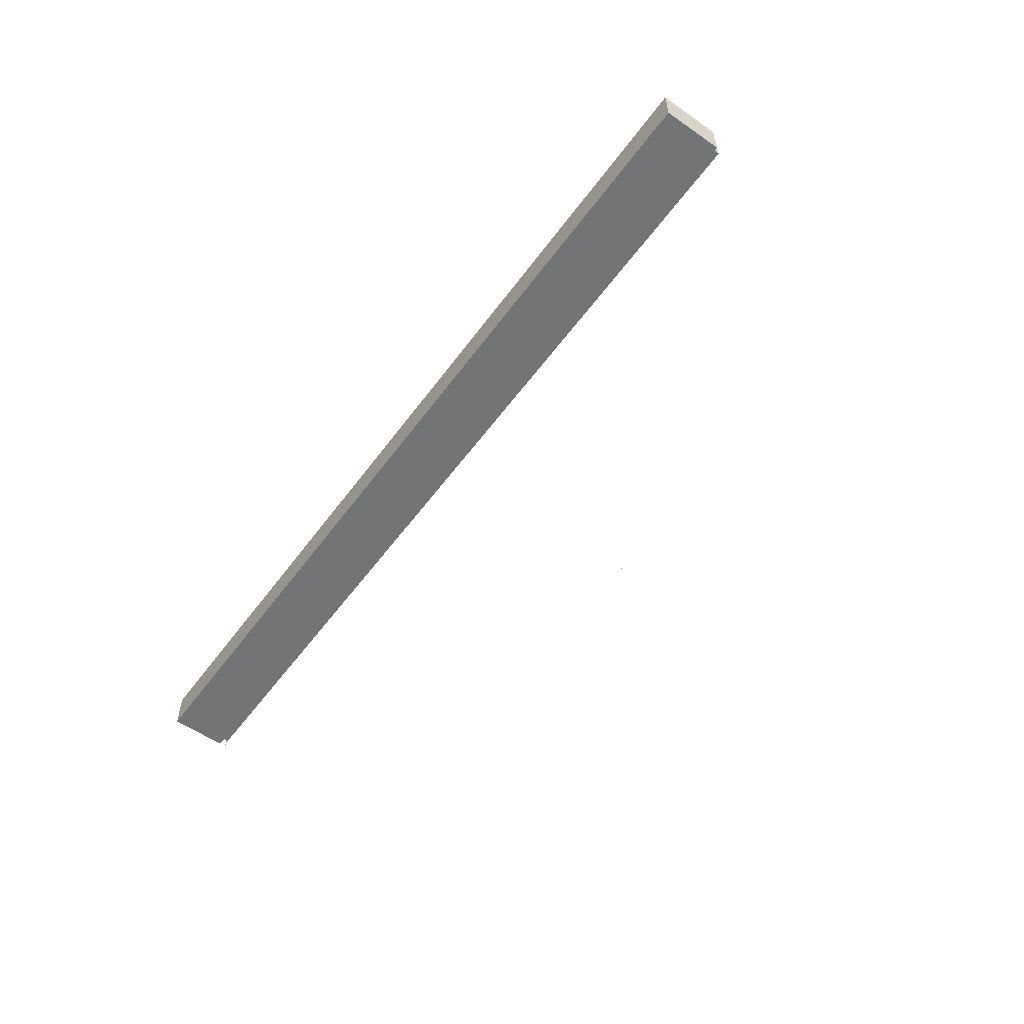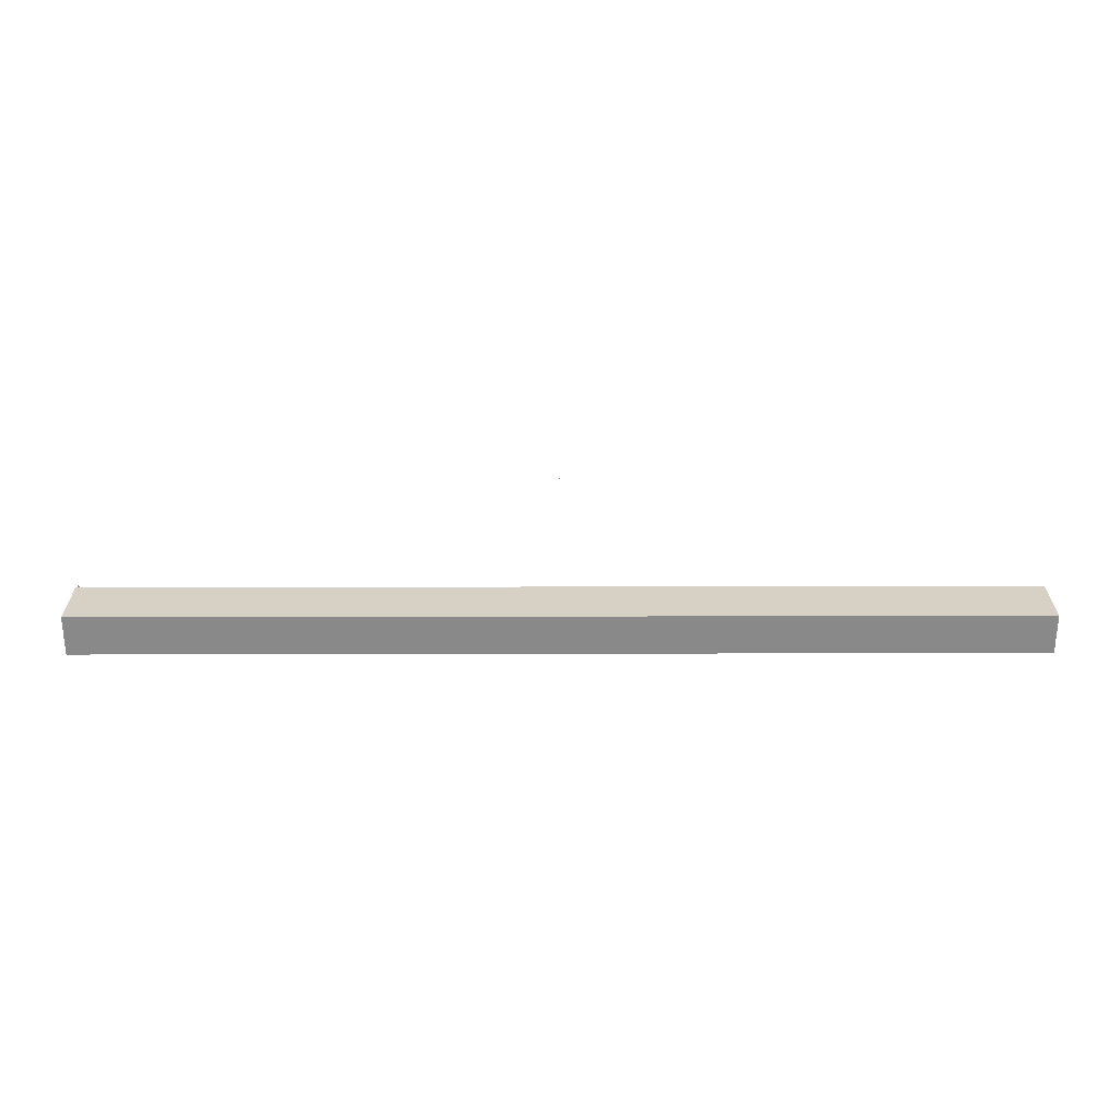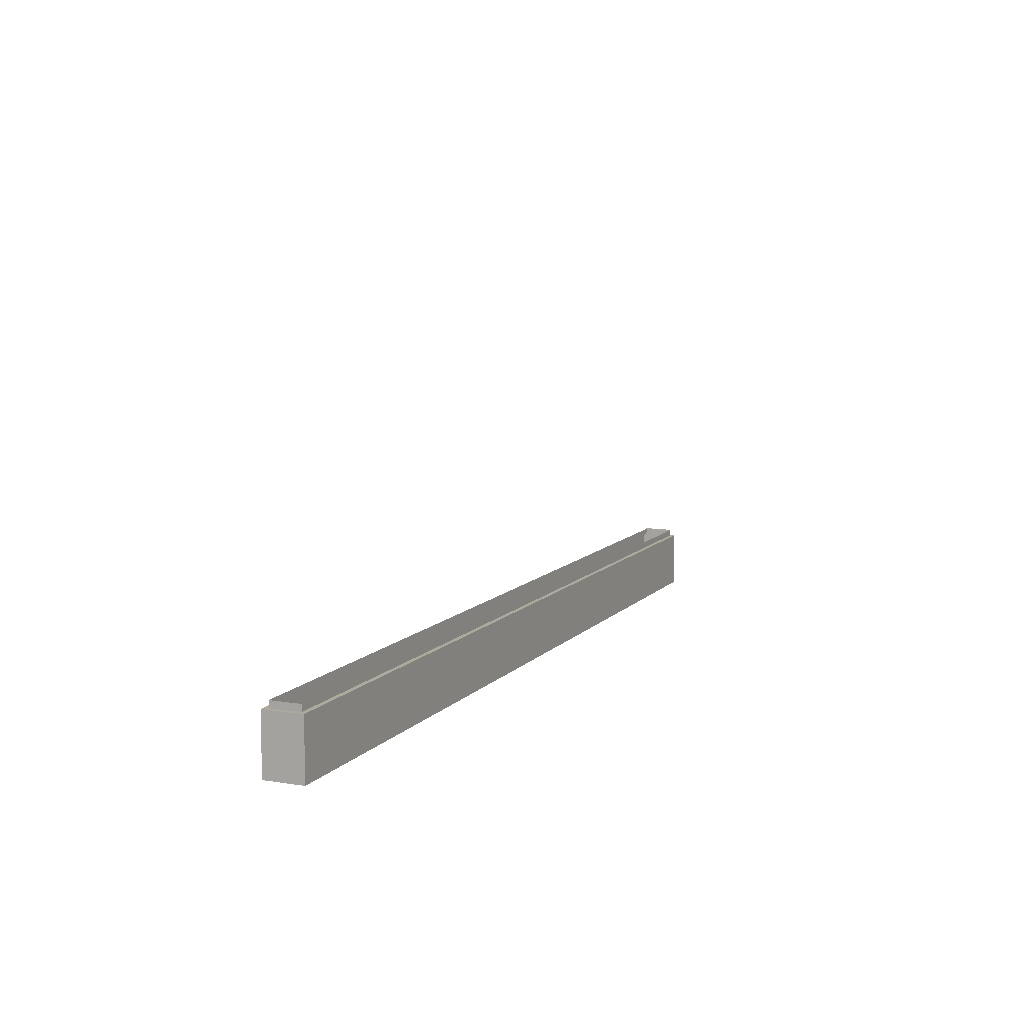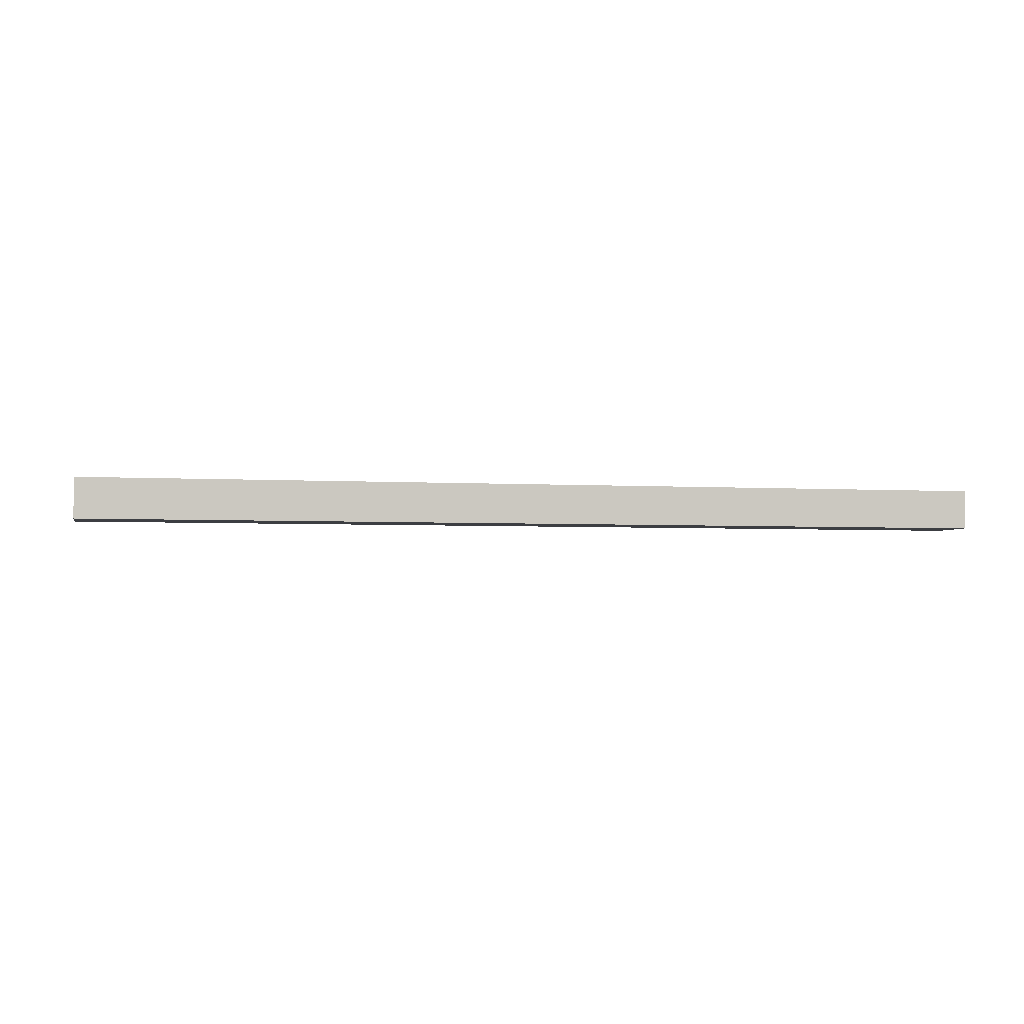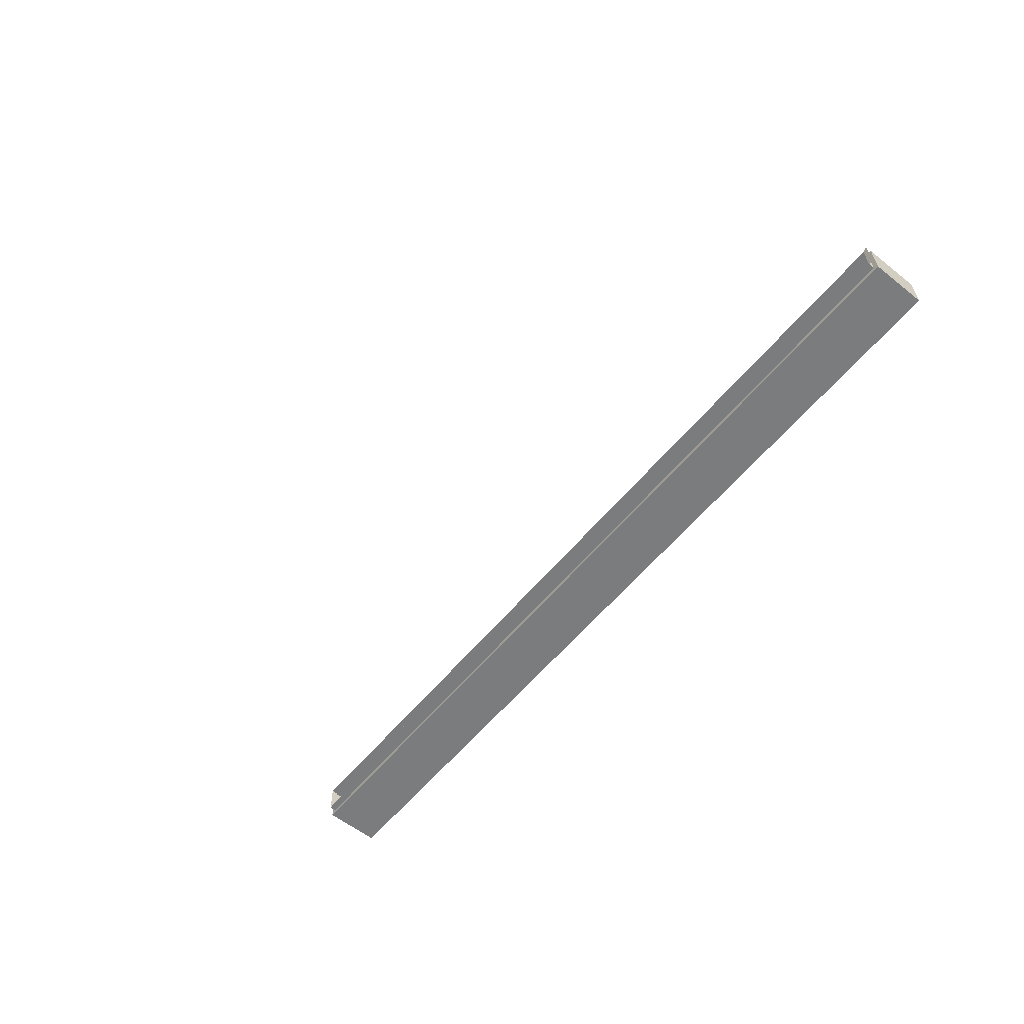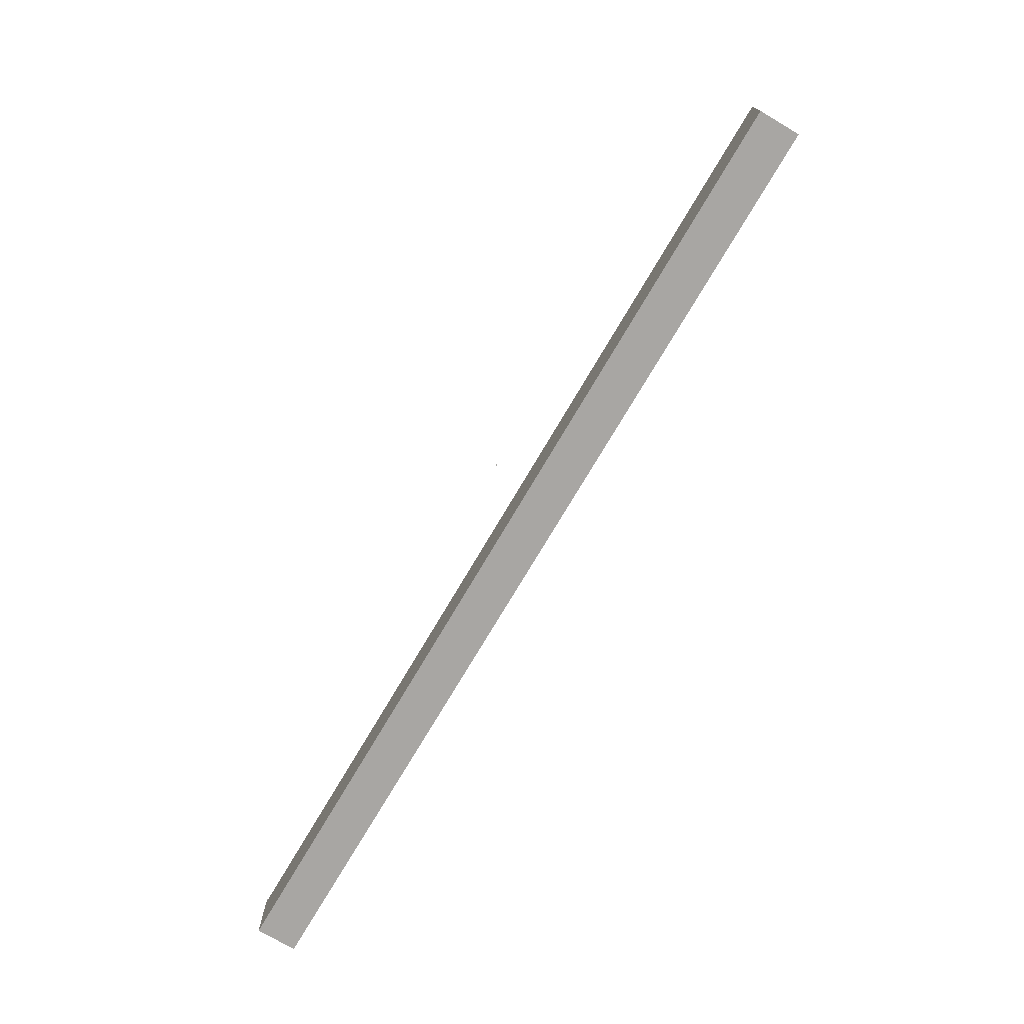
<metadata>
{"format":"obj","ext":"obj","renderer":"f3d","projection":"perspective","resolution":1024,"background":"white","views":[{"elev":-56.1,"azim":-125.9,"up":"+Y"},{"elev":27.0,"azim":179.8,"up":"+Y"},{"elev":8.9,"azim":-66.6,"up":"+Z"},{"elev":-3.2,"azim":167.3,"up":"+Y"},{"elev":-58.7,"azim":50.9,"up":"+Y"},{"elev":-74.3,"azim":-120.5,"up":"+Z"}]}
</metadata>
<code>
o MeshTelevision_25_0_GeomSubset_0
v 0.0008 0.02212 -0.009258
v -0.0008 0.02212 -0.009258
v 0.0008 0.02372 -0.009258
v -0.0008 0.02372 -0.009258
v 0.0008 0.02212 -0.009258
v -0.0008 0.02212 -0.009258
v 0.0008 0.02372 -0.009258
v -0.0008 0.02372 -0.009258
v 0.0008 0.02212 -0.009258
v -0.0008 0.02212 -0.009258
v 0.0008 0.02372 -0.009258
v -0.0008 0.02372 -0.009258
v 0.0008 0.02212 -0.009258
v -0.0008 0.02212 -0.009258
v 0.0008 0.02372 -0.009258
v -0.0008 0.02372 -0.009258
v 0.0008 0.02212 -0.009258
v -0.0008 0.02212 -0.009258
v 0.0008 0.02372 -0.009258
v -0.0008 0.02372 -0.009258
v 0.5375 0.02292 0.3644
v 0.5375 -0.02336 0.3644
v -0.5375 -0.02336 0.3644
v -0.5375 0.02292 0.3644
v -0.5375 0.02292 -0.3664
v 0.5375 0.02292 -0.3664
v -0.5375 -0.02336 -0.3664
v 0.5375 -0.02336 -0.3664
v -0.5375 0.02292 -0.2901
v -0.5375 0.02292 -0.2978
v 0.5375 0.02292 -0.2901
v 0.5375 0.02292 -0.2978
v -0.5375 -0.02336 -0.2901
v -0.5375 -0.02336 -0.2978
v 0.5375 -0.02336 -0.2901
v 0.5375 -0.02336 -0.2978
v -0.532 0.01741 -0.2901
v -0.532 0.01741 -0.2978
v 0.532 0.01741 -0.2978
v 0.532 0.01741 -0.2901
v -0.532 -0.01785 -0.2901
v -0.532 -0.01785 -0.2978
v 0.532 -0.01785 -0.2978
v 0.532 -0.01785 -0.2901
v 0 -0.02336 -0.2901
v 0 -0.01785 -0.2901
v 0 -0.01785 -0.2978
v 0 -0.02336 -0.2978
v 0 -0.02336 -0.3664
v 0 0.02292 -0.3664
v 0 0.02292 -0.2978
v 0 0.01741 -0.2978
v 0 0.01741 -0.2901
v 0 0.02292 -0.2901
v 0 0.02292 0.3644
v 0 -0.02336 0.3644
v 0 -0.02336 0.3514
v 0 -0.02336 -0.2771
v -0.5245 -0.02336 -0.2771
v -0.5245 -0.02336 0.3514
v 0.5245 -0.02336 -0.2771
v 0.5245 -0.02336 0.3514
v 0 -0.01615 0.3436
v 0 -0.01615 -0.2693
v -0.5115 -0.01615 -0.2693
v -0.5115 -0.01615 0.3436
v 0.5115 -0.01615 -0.2693
v 0.5115 -0.01615 0.3436
f 1 2 4 3
f 50 25 27 49
f 37 38 52 53
f 38 37 41 42
f 40 39 43 44
f 42 41 46 47
f 51 30 25 50
f 30 34 27 25
f 34 48 49 27
f 36 32 26 28
f 30 51 52 38
f 34 30 38 42
f 32 36 43 39
f 35 31 40 44
f 48 34 42 47
f 47 46 44 43
f 36 48 47 43
f 49 48 36 28
f 26 50 49 28
f 32 51 50 26
f 52 51 32 39
f 53 52 39 40

</code>
